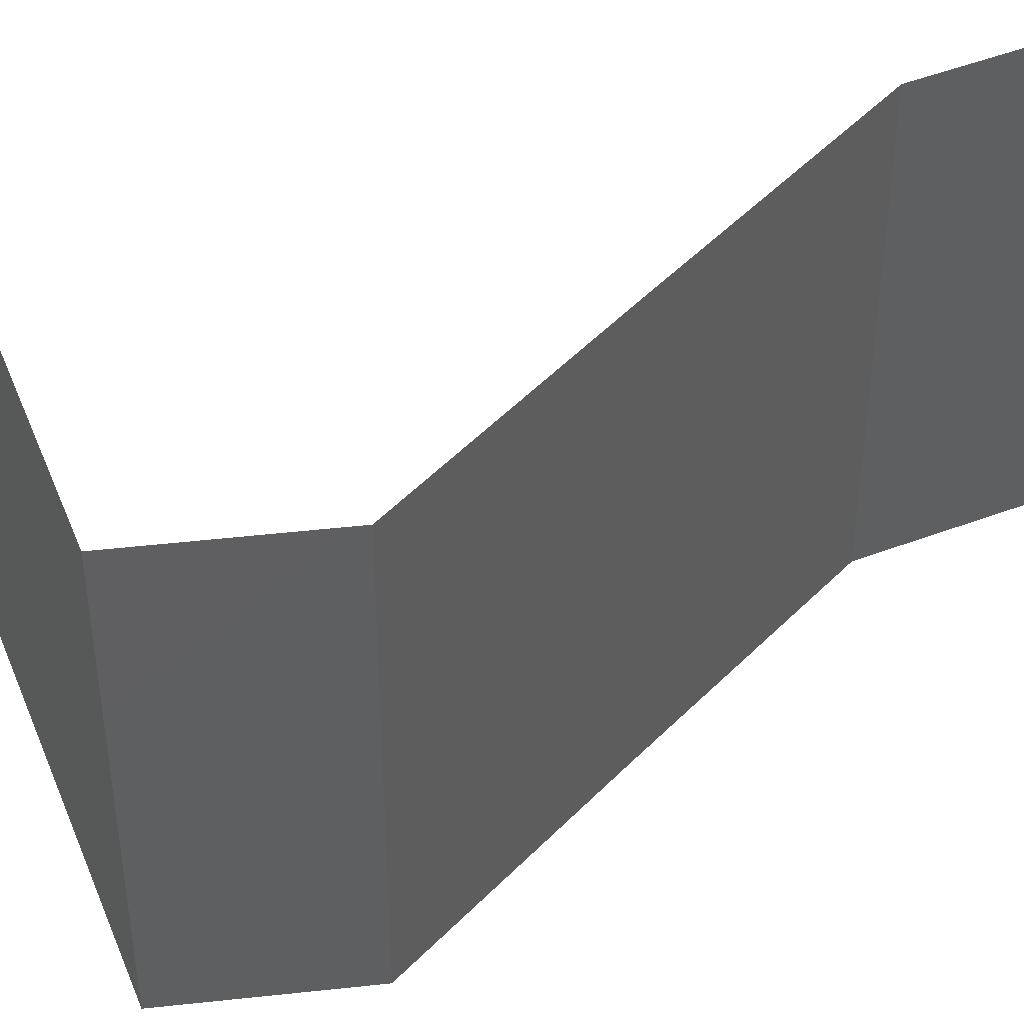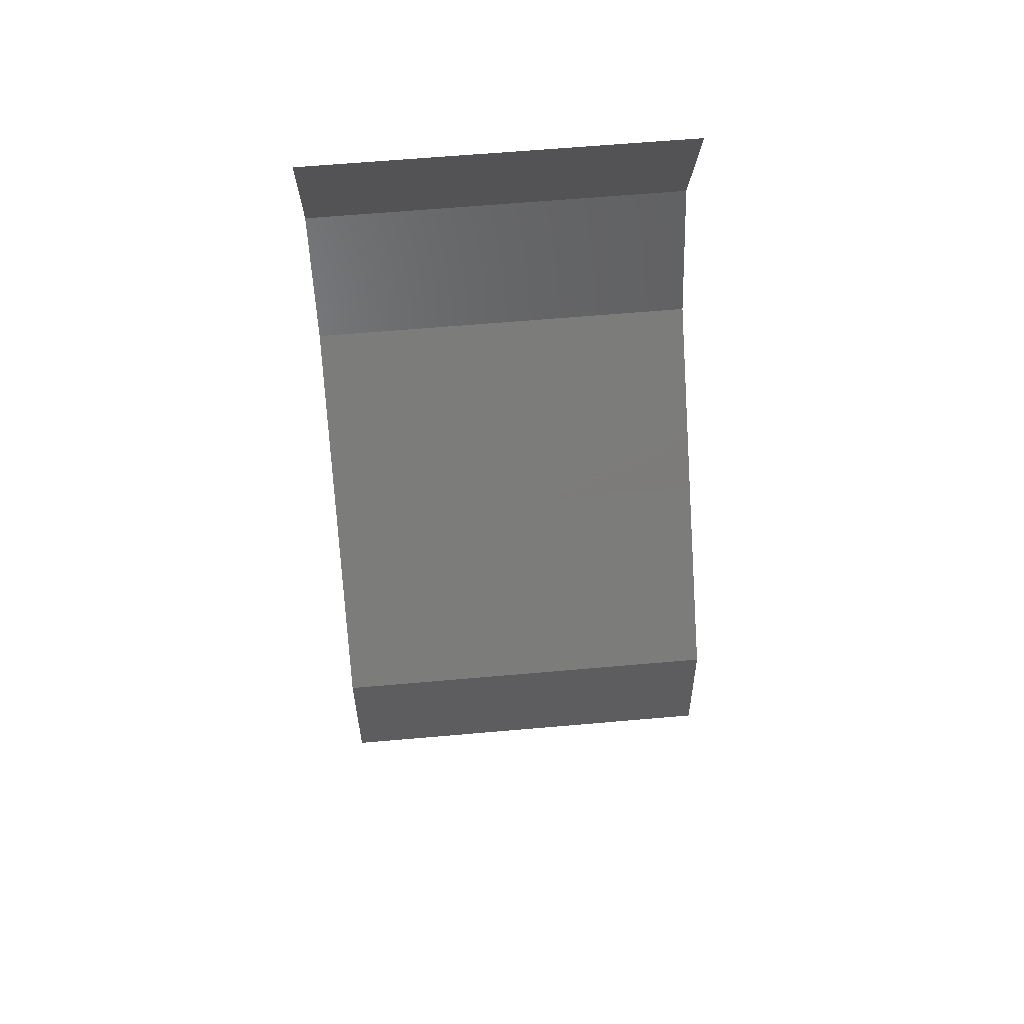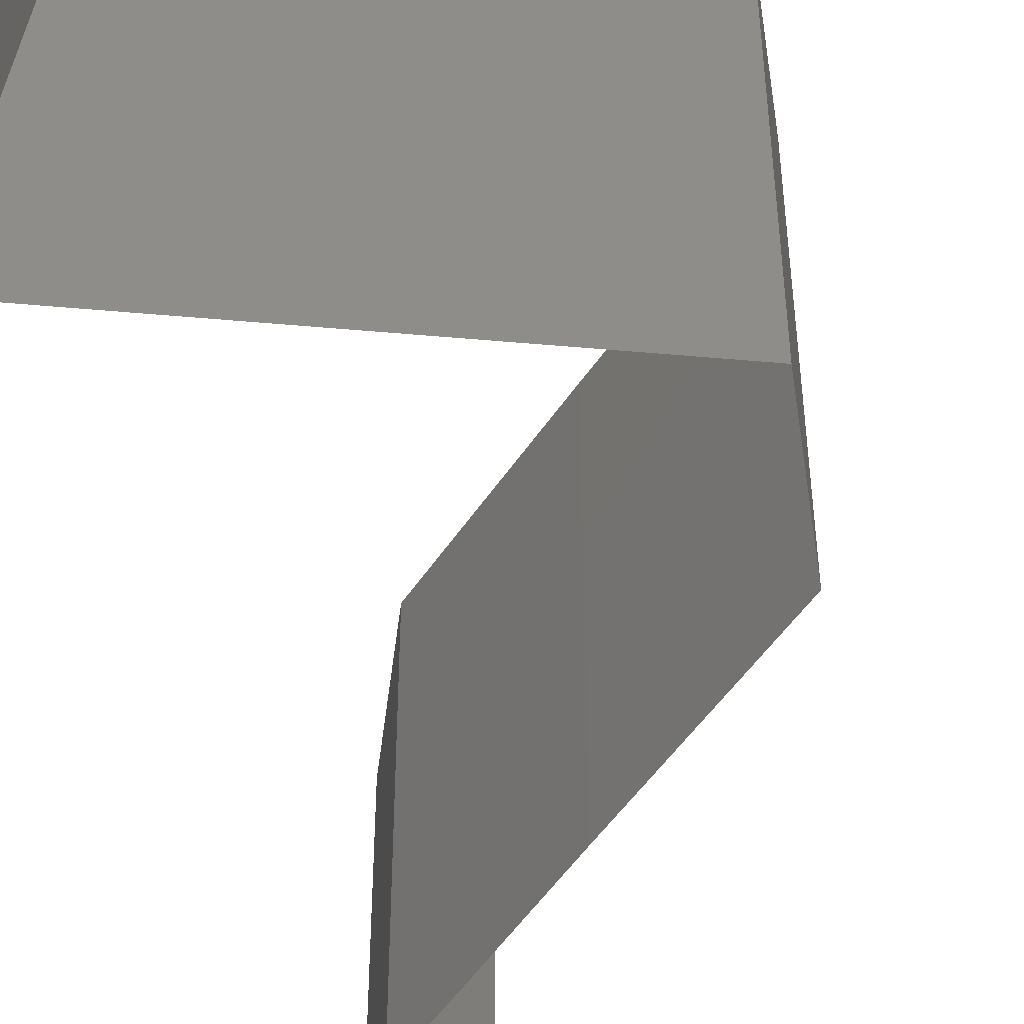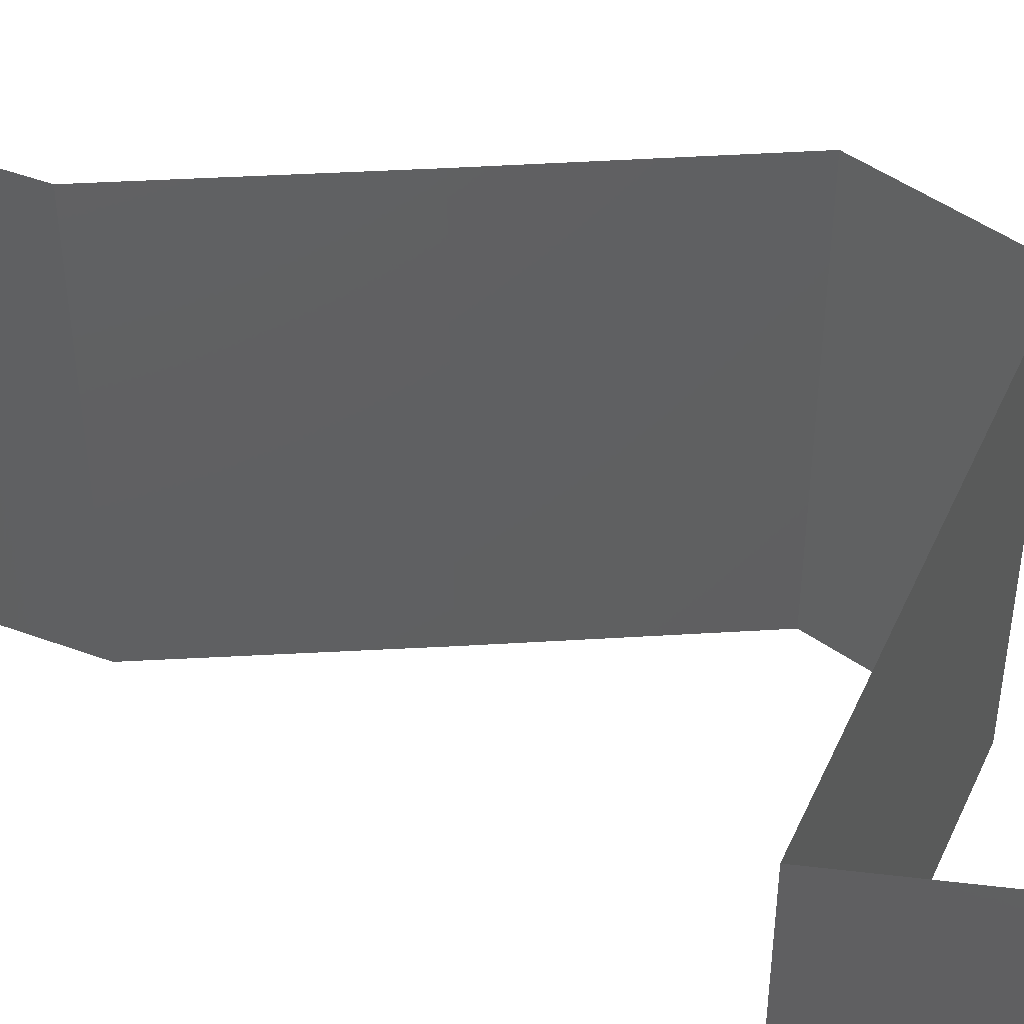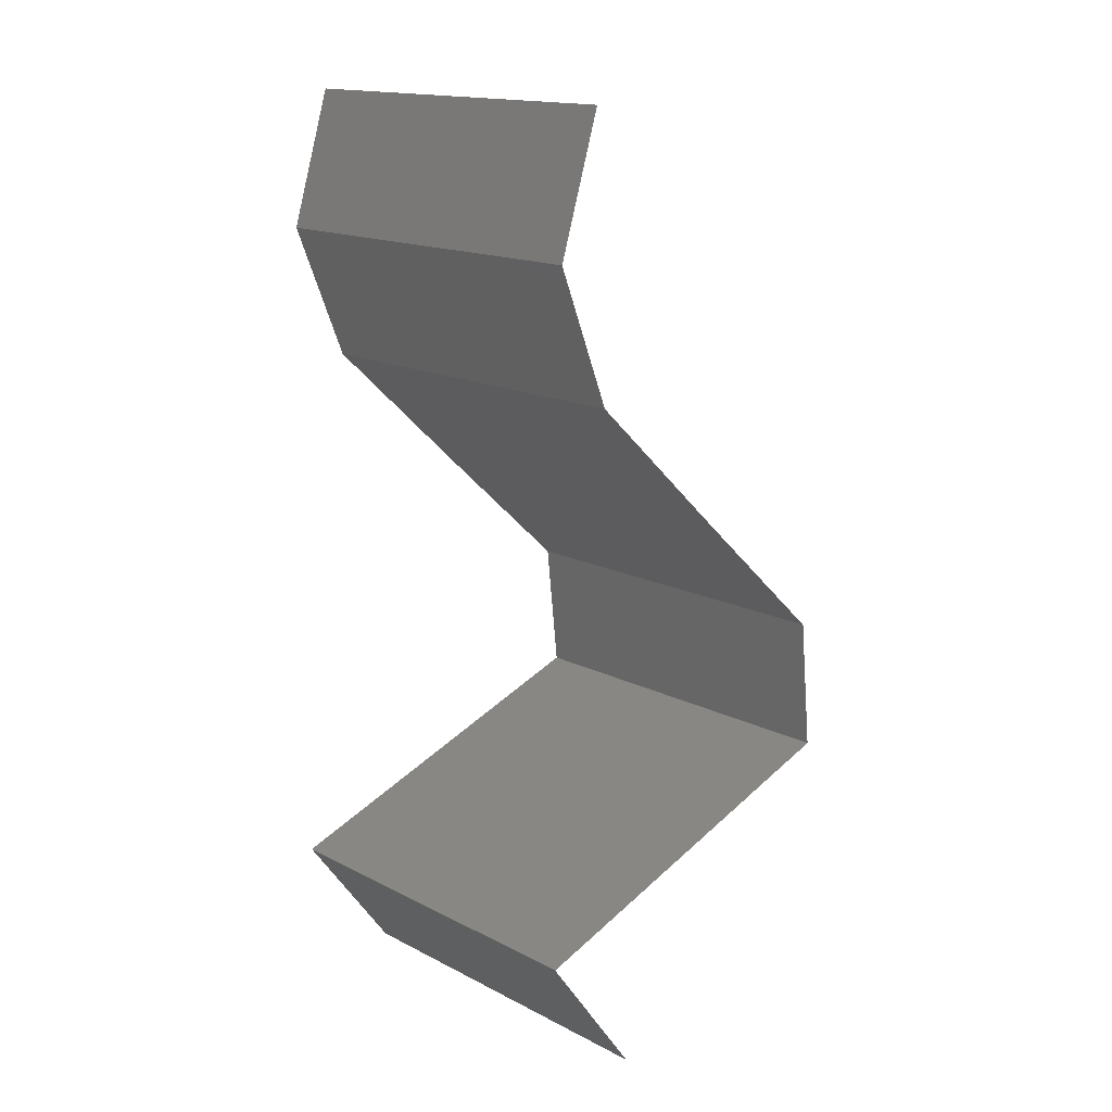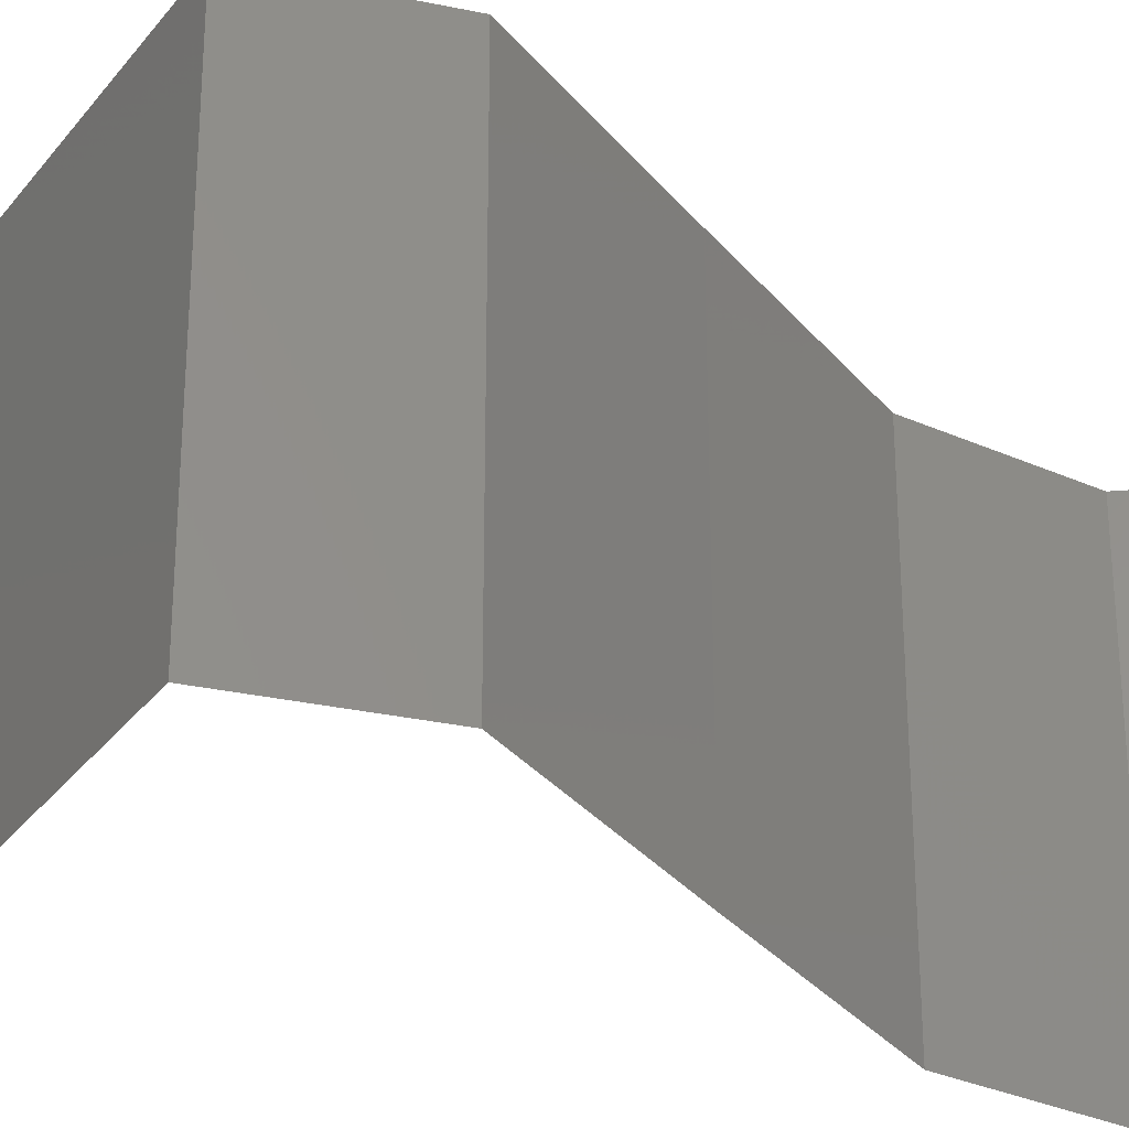
<metadata>
{"format":"stl","ext":"stl","renderer":"f3d","projection":"perspective","resolution":1024,"background":"white","views":[{"elev":49.9,"azim":89.2,"up":"+Z"},{"elev":62.4,"azim":84.9,"up":"+Y"},{"elev":-51.2,"azim":14.6,"up":"+Z"},{"elev":49.5,"azim":-46.3,"up":"+Z"},{"elev":15.9,"azim":-43.4,"up":"+Y"},{"elev":-31.9,"azim":79.4,"up":"+Z"}]}
</metadata>
<code>
# stl→obj: 42 verts, 62 faces
v 0.02833 0.04875 0.01
v 0.03049 0.05572 0.01
v 0.02941 0.05224 0.005
v 0.02833 0.04875 0.02
v 0.03049 0.05572 0.02
v 0.02941 0.05224 0.015
v 0.03049 0.05572 0
v 0.02833 0.04875 0
v 0.02971 0.04527 0.015
v 0.0311 0.04179 0
v 0.0311 0.04179 0.01
v 0.02971 0.04527 0.005
v 0.0311 0.04179 0.02
v 0.03858 0.03482 0
v 0.03484 0.03831 0.005
v 0.03858 0.03482 0.02
v 0.03484 0.03831 0.015
v 0.03858 0.03482 0.01
v 0.04618 0.02786 0
v 0.04238 0.03134 0.005
v 0.04618 0.02786 0.02
v 0.04238 0.03134 0.015
v 0.04618 0.02786 0.01
v 0.04692 0.02089 0.01
v 0.04655 0.02438 0.005
v 0.04655 0.02438 0.015
v 0.04692 0.02089 0
v 0.04692 0.02089 0.02
v 0.03741 0.01741 0
v 0.04022 0.01844 0.007308
v 0.02789 0.01393 0.01
v 0.02789 0.01393 0.02
v 0.03506 0.01655 0.0124
v 0.03741 0.01741 0.02
v 0.02789 0.01393 0
v 0.03315 0.01585 0.005539
v 0.04135 0.01885 0.01409
v 0.03045 0.01045 0.015
v 0.033 0.006965 0
v 0.033 0.006965 0.01
v 0.03045 0.01045 0.005
v 0.033 0.006965 0.02
f 1 2 3
f 4 5 6
f 2 1 6
f 7 8 3
f 2 7 3
f 5 2 6
f 8 1 3
f 1 4 6
f 4 1 9
f 10 11 12
f 1 8 12
f 11 13 9
f 11 1 12
f 1 11 9
f 13 4 9
f 8 10 12
f 10 14 15
f 16 13 17
f 14 18 15
f 13 11 17
f 11 10 15
f 18 16 17
f 11 15 17
f 15 18 17
f 14 19 20
f 21 16 22
f 18 20 22
f 20 23 22
f 16 18 22
f 19 23 20
f 18 14 20
f 23 21 22
f 24 23 25
f 23 24 26
f 19 27 25
f 28 21 26
f 23 19 25
f 21 23 26
f 27 24 25
f 24 28 26
f 27 29 30
f 31 32 33
f 32 34 33
f 24 27 30
f 29 35 36
f 34 28 37
f 35 31 36
f 28 24 37
f 30 29 36
f 34 37 33
f 33 30 36
f 33 37 30
f 31 33 36
f 37 24 30
f 32 31 38
f 39 40 41
f 31 35 41
f 40 42 38
f 42 32 38
f 35 39 41
f 31 40 38
f 40 31 41

</code>
